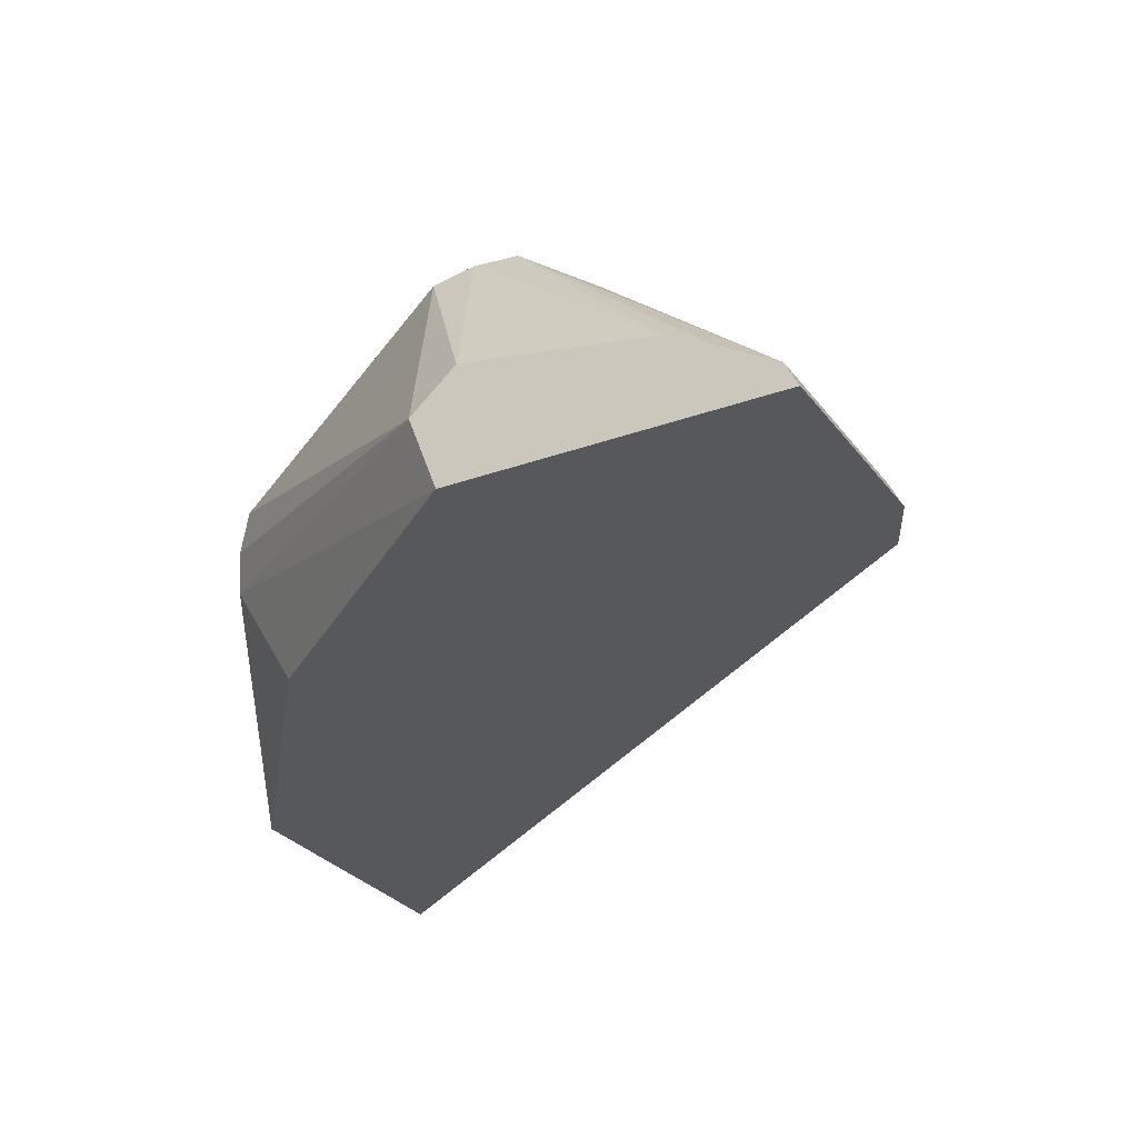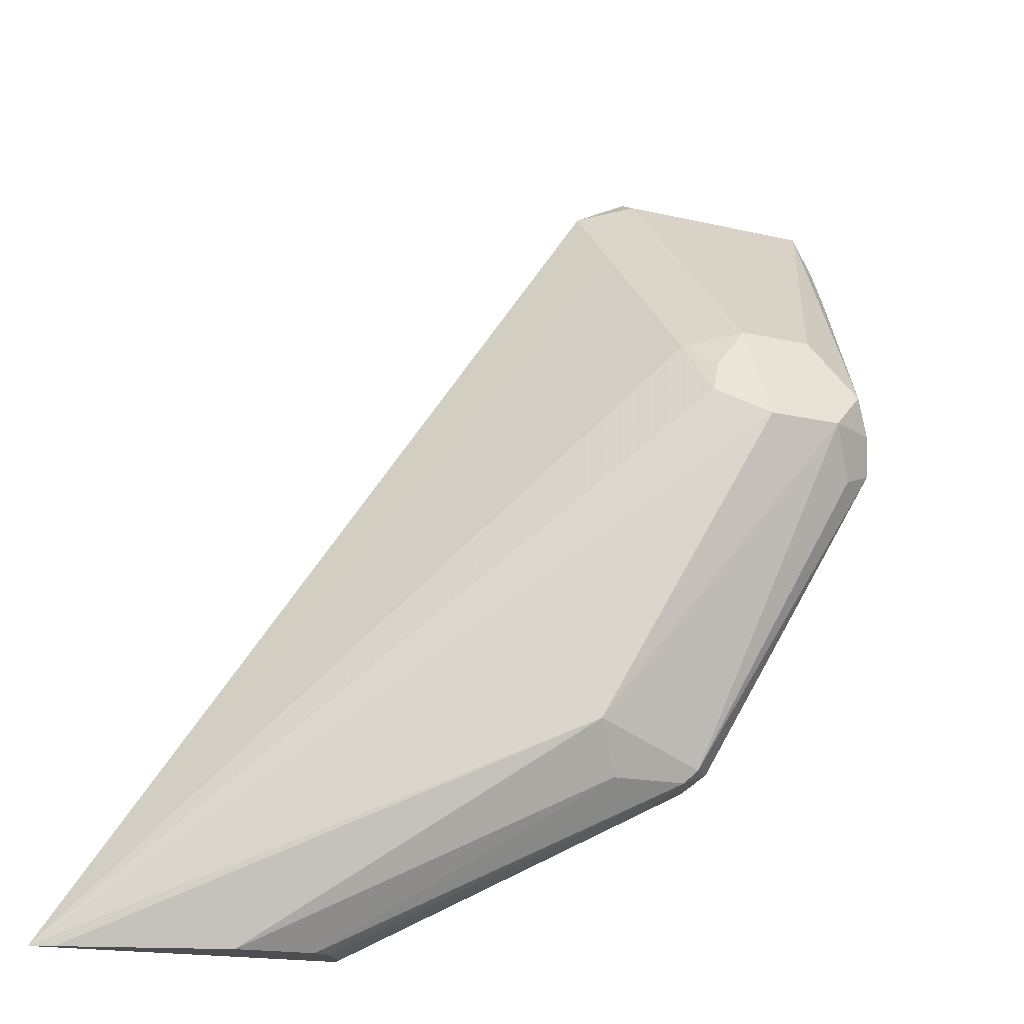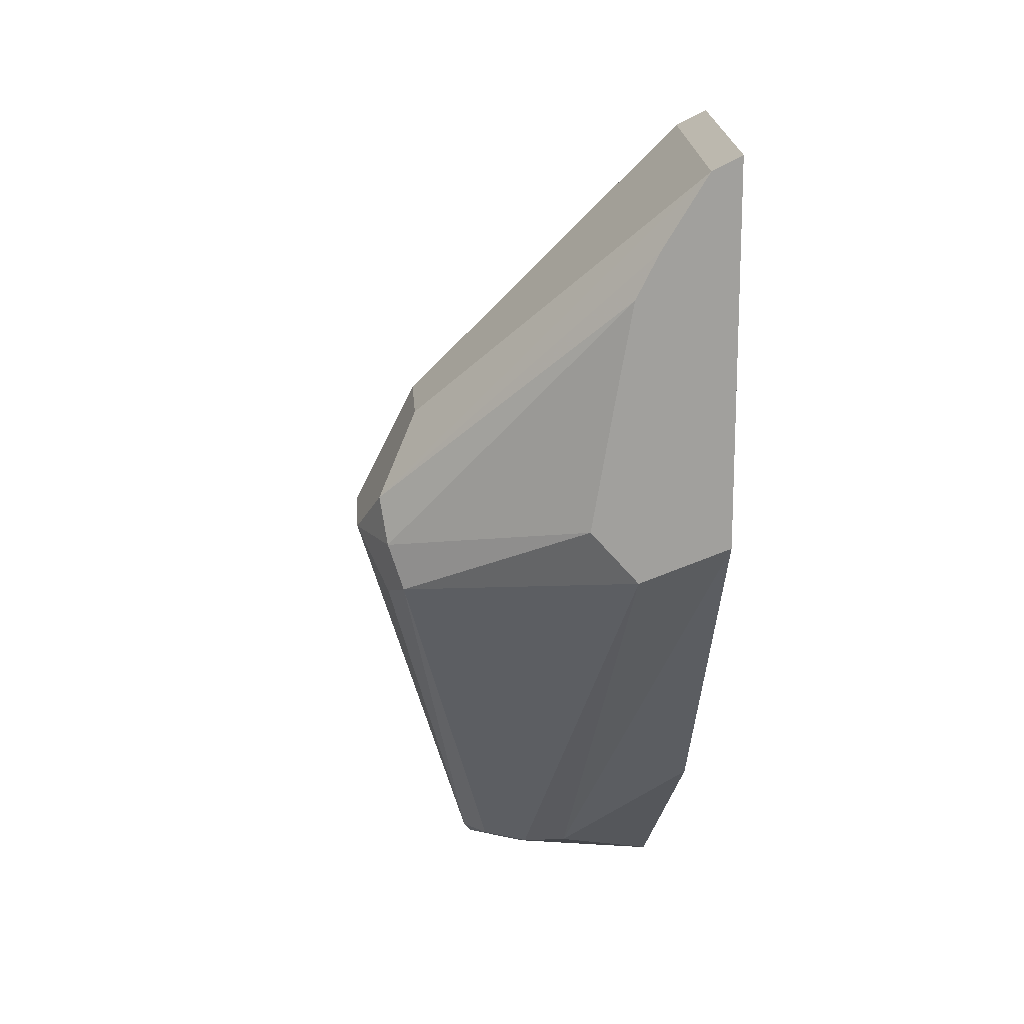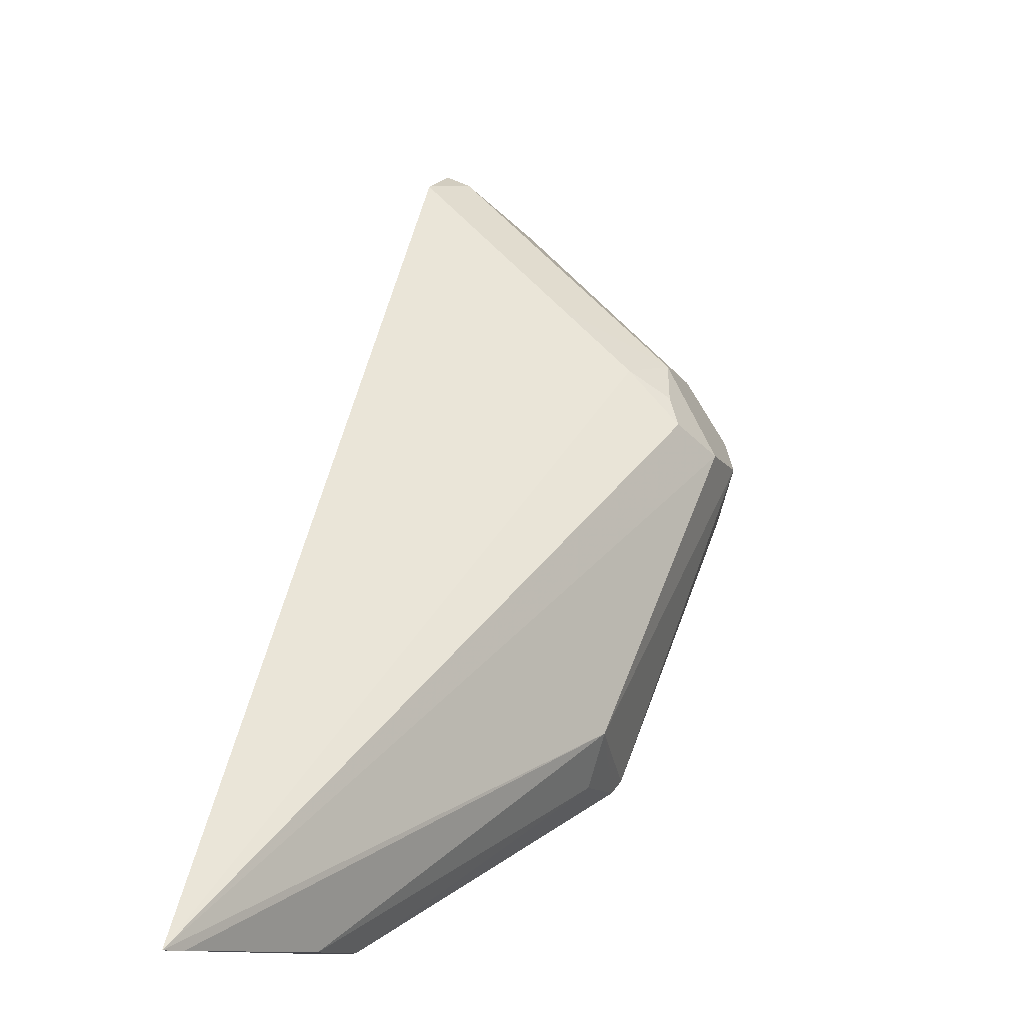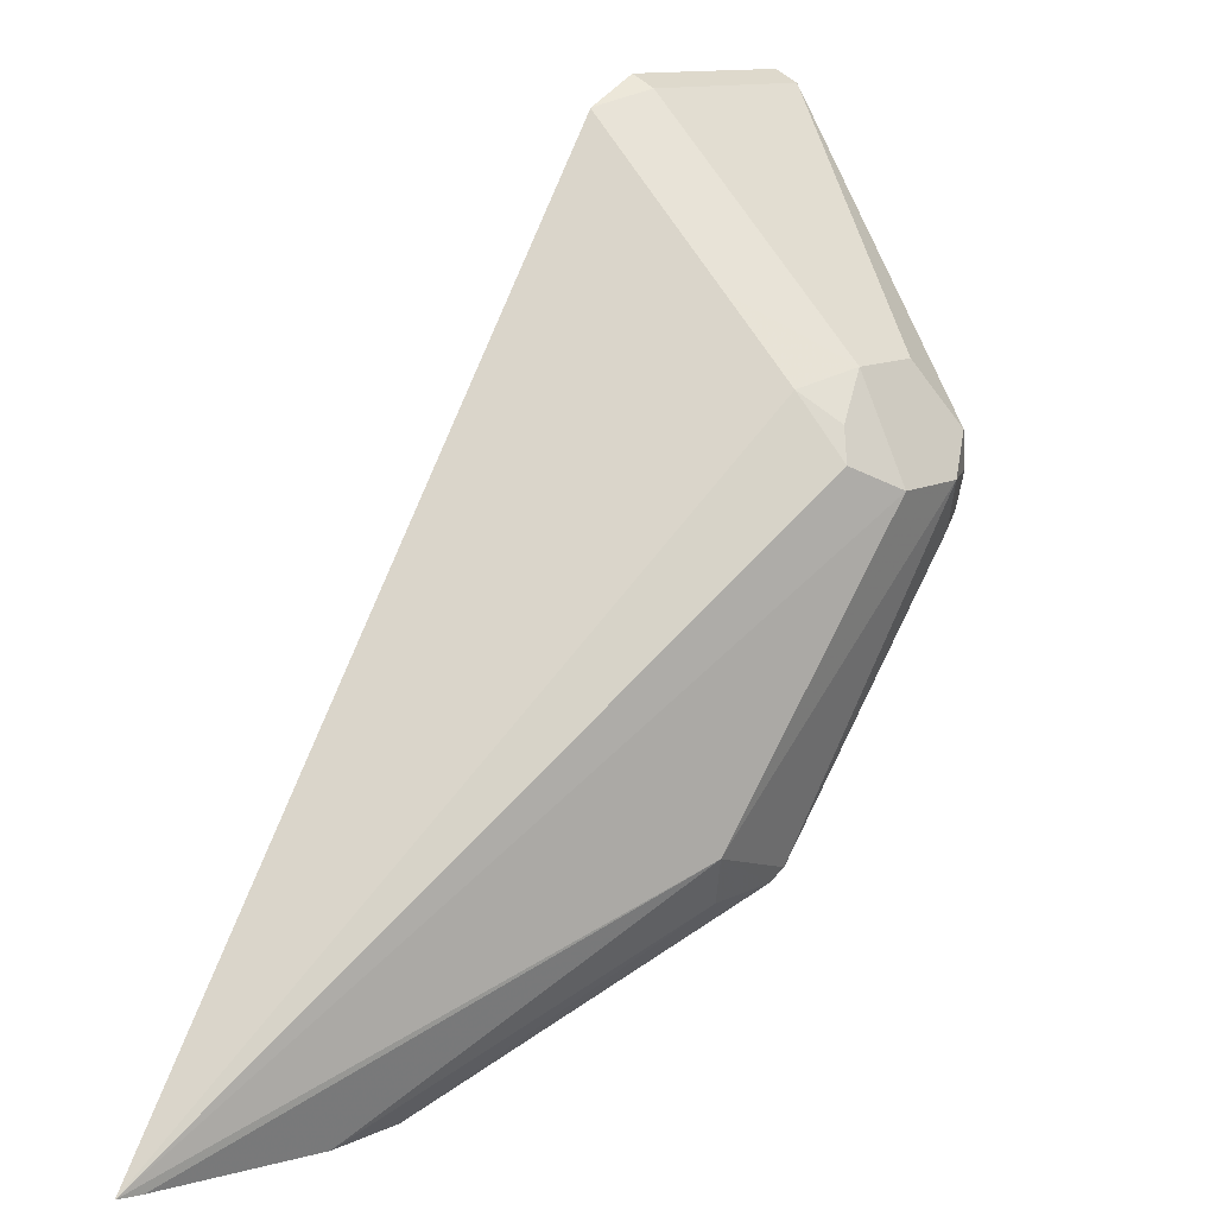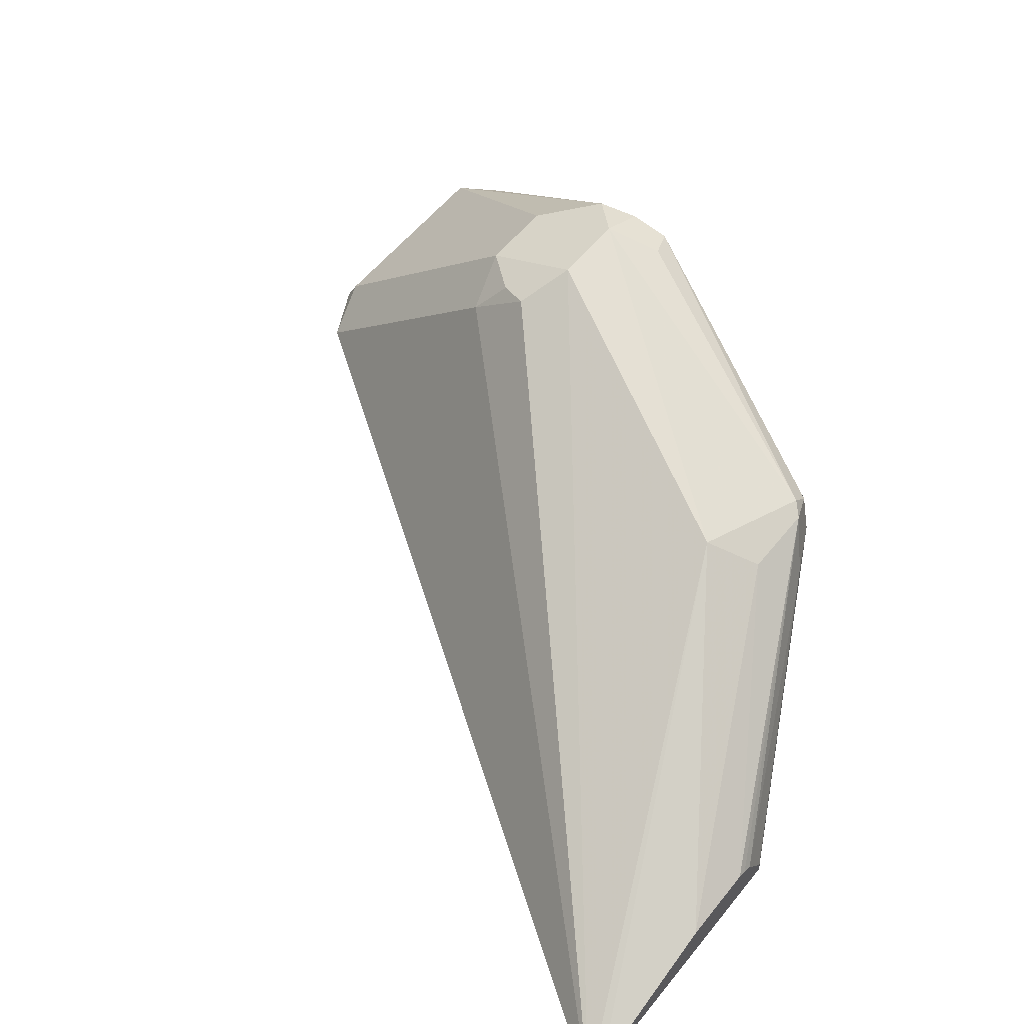
<metadata>
{"format":"obj","ext":"obj","renderer":"f3d","projection":"perspective","resolution":1024,"background":"white","views":[{"elev":-28.2,"azim":-61.2,"up":"+Y"},{"elev":-16.9,"azim":154.4,"up":"+Z"},{"elev":18.8,"azim":-93.7,"up":"+Z"},{"elev":-10.9,"azim":109.8,"up":"+Z"},{"elev":12.1,"azim":130.6,"up":"+Z"},{"elev":56.7,"azim":128.3,"up":"+Y"}]}
</metadata>
<code>
v 0.5712 -0.1171 0.08784
v 0.6251 -0.1171 0.08784
v 0.5712 -0.1107 0.08464
v 0.5712 -0.1171 0.005066
v 0.6395 -0.1171 0.08066
v 0.6251 -0.1107 0.08464
v 0.5712 -0.1009 0.06852
v 0.6056 -0.09116 0.06511
v 0.6056 -0.0521 0.02605
v 0.5959 -0.04396 0.009759
v 0.5712 -0.09768 -0.002287
v 0.6349 -0.08791 -0.09278
v 0.6323 -0.1171 -0.07418
v 0.6397 -0.1171 0.08046
v 0.6398 -0.09768 0.06104
v 0.6398 -0.07814 0.04151
v 0.6251 -0.09116 0.06511
v 0.5712 -0.09593 0.0586
v 0.6251 -0.0521 0.02605
v 0.6056 -0.03907 -1.649e-05
v 0.5926 -0.04558 -1.649e-05
v 0.5712 -0.08744 0.009284
v 0.591 -0.04884 -0.009771
v 0.63 -0.06838 -0.08789
v 0.6317 -0.07814 -0.09116
v 0.7093 -0.1171 -0.1331
v 0.7872 -0.1171 -0.1331
v 0.6398 -0.05861 0.02196
v 0.5712 -0.09221 0.03749
v 0.6349 -0.04884 0.01465
v 0.6251 -0.03907 -1.649e-05
v 0.6642 -0.05861 -0.07814
v 0.6349 -0.06349 -0.08789
v 0.5991 -0.04558 -0.01304
v 0.6382 -0.06512 -0.09116
v 0.6447 -0.07814 -0.09767
v 0.7097 -0.1136 -0.1331
v 0.7814 -0.1148 -0.1331
v 0.6382 -0.04558 0.006494
v 0.741 -0.1022 -0.1331
v 0.6577 -0.06512 -0.09116
v 0.7208 -0.1017 -0.1331
v 0.7184 -0.1029 -0.1331
v 0.7158 -0.1044 -0.1331
f 25 36 37
f 25 35 36
f 24 35 25
f 24 33 35
f 23 33 24
f 23 34 33
f 21 22 29
f 25 37 26
f 21 23 22
f 20 31 32
f 20 34 21
f 20 33 34
f 20 32 33
f 19 30 31
f 19 28 30
f 18 21 29
f 26 37 44
f 16 27 28
f 21 34 23
f 26 44 43
f 32 41 35
f 26 42 40
f 16 19 17
f 40 42 41
f 36 44 37
f 35 44 36
f 35 43 44
f 35 42 43
f 35 41 42
f 32 35 33
f 26 43 42
f 32 40 41
f 30 39 31
f 28 39 30
f 27 39 28
f 27 31 39
f 27 32 31
f 27 38 32
f 26 38 27
f 26 40 38
f 32 38 40
f 16 28 19
f 11 22 23
f 14 27 15
f 3 8 9
f 3 17 8
f 3 6 17
f 2 5 6
f 1 5 2
f 1 14 5
f 1 27 14
f 1 26 27
f 3 9 10
f 1 13 26
f 1 11 4
f 1 22 11
f 1 29 22
f 1 18 29
f 1 7 18
f 1 3 7
f 15 27 16
f 1 2 6
f 1 4 13
f 3 10 7
f 1 6 3
f 4 12 13
f 4 11 12
f 12 25 26
f 11 25 12
f 11 24 25
f 11 23 24
f 10 21 18
f 10 20 21
f 9 20 10
f 12 26 13
f 9 19 31
f 8 19 9
f 8 17 19
f 7 10 18
f 5 17 6
f 5 16 17
f 5 15 16
f 9 31 20
f 5 14 15

</code>
